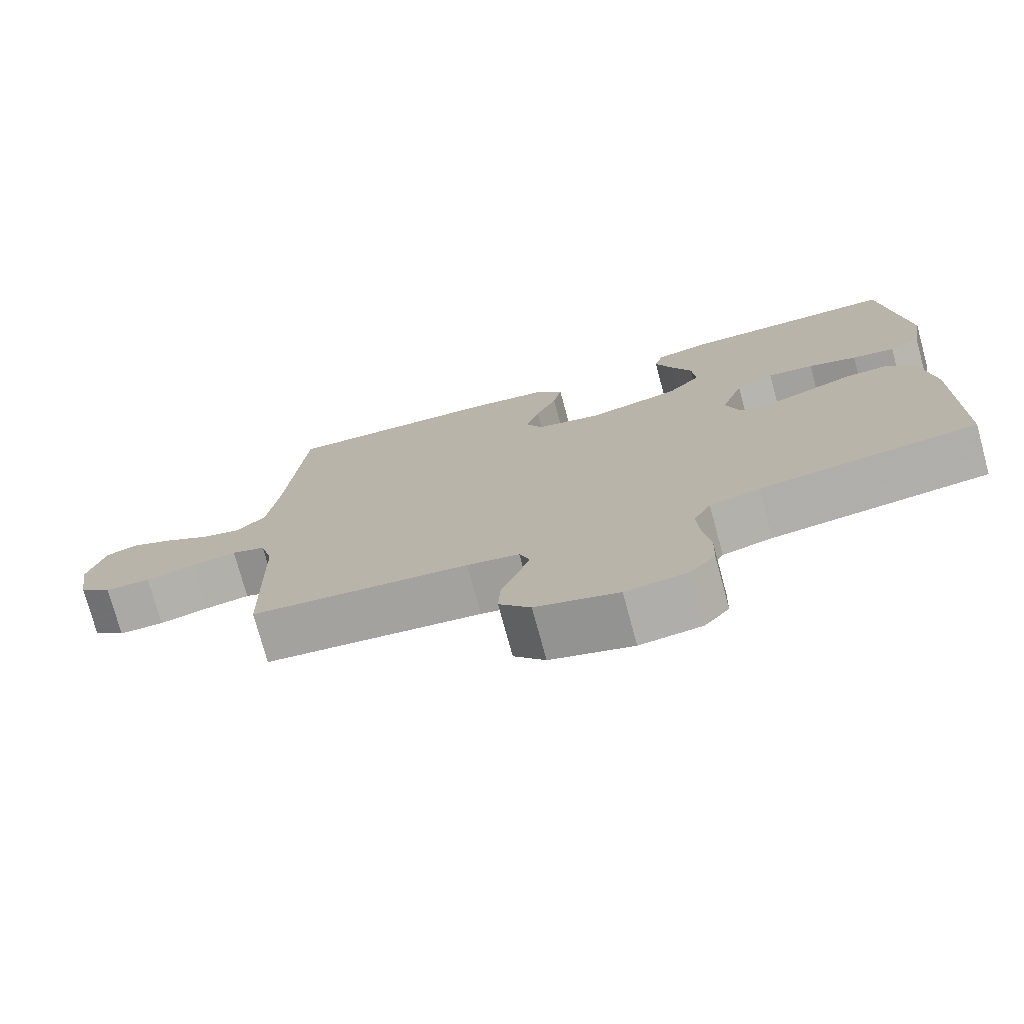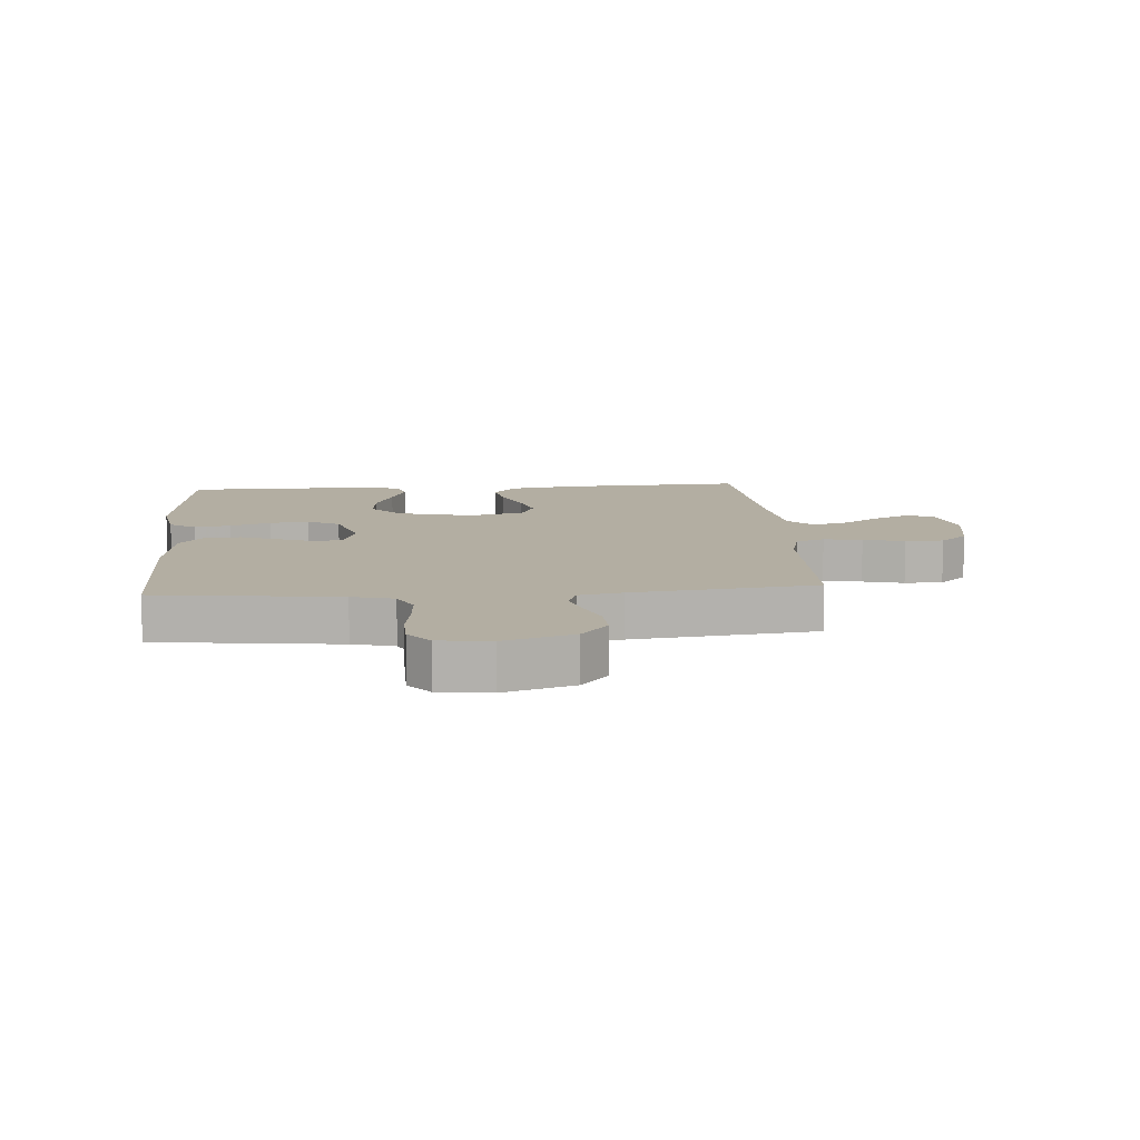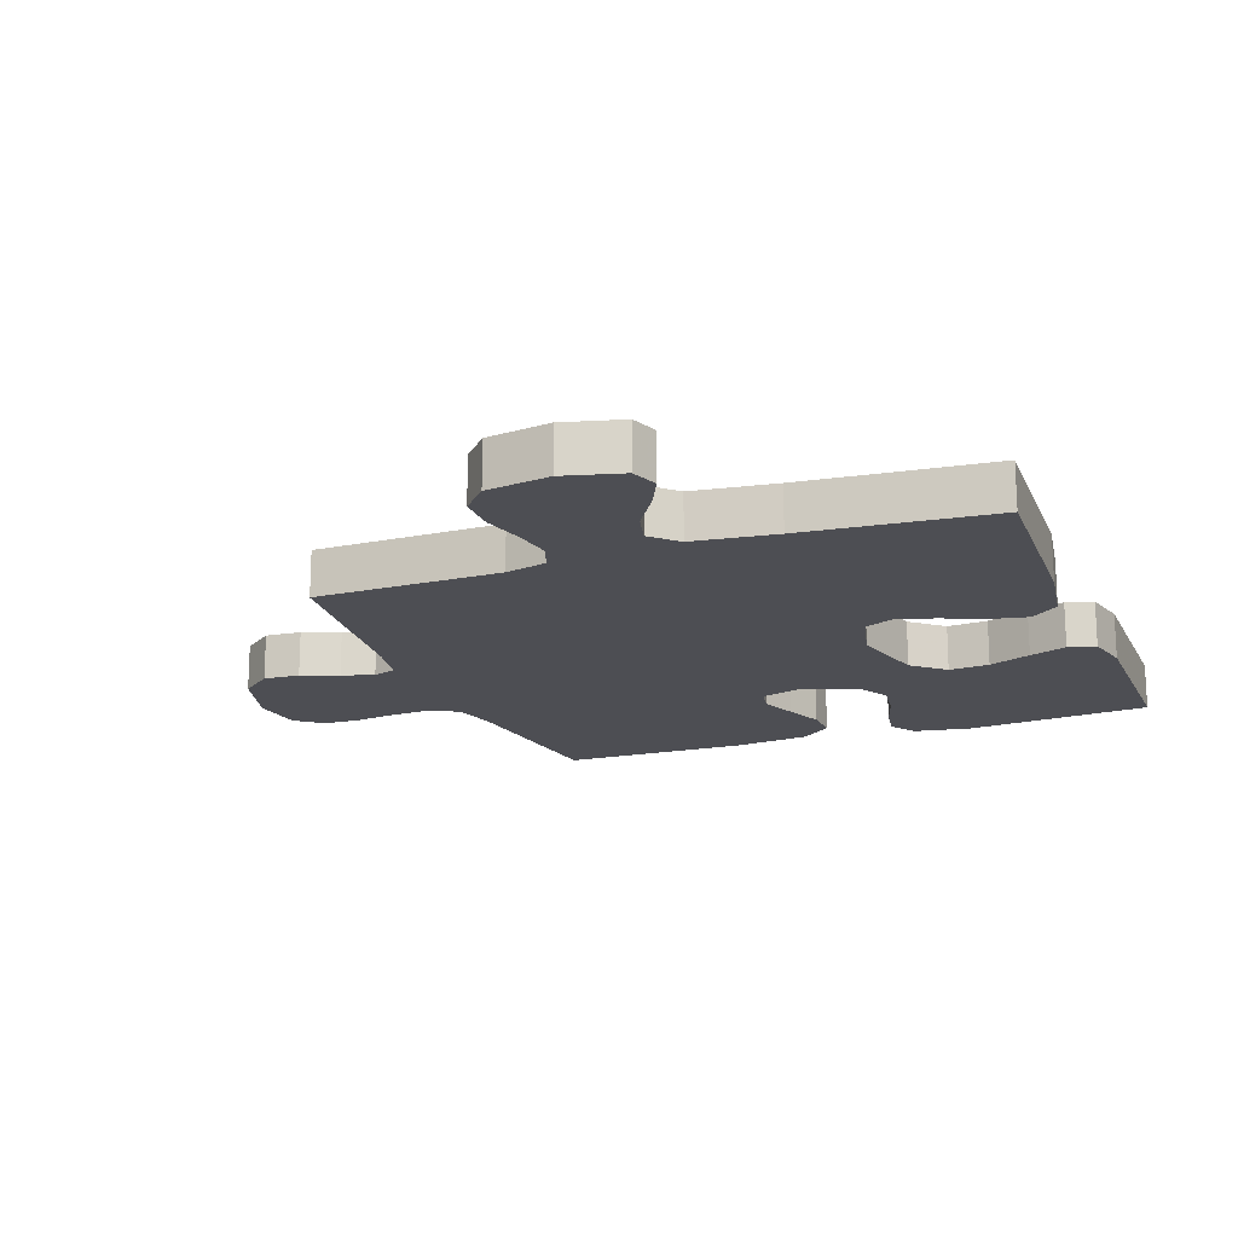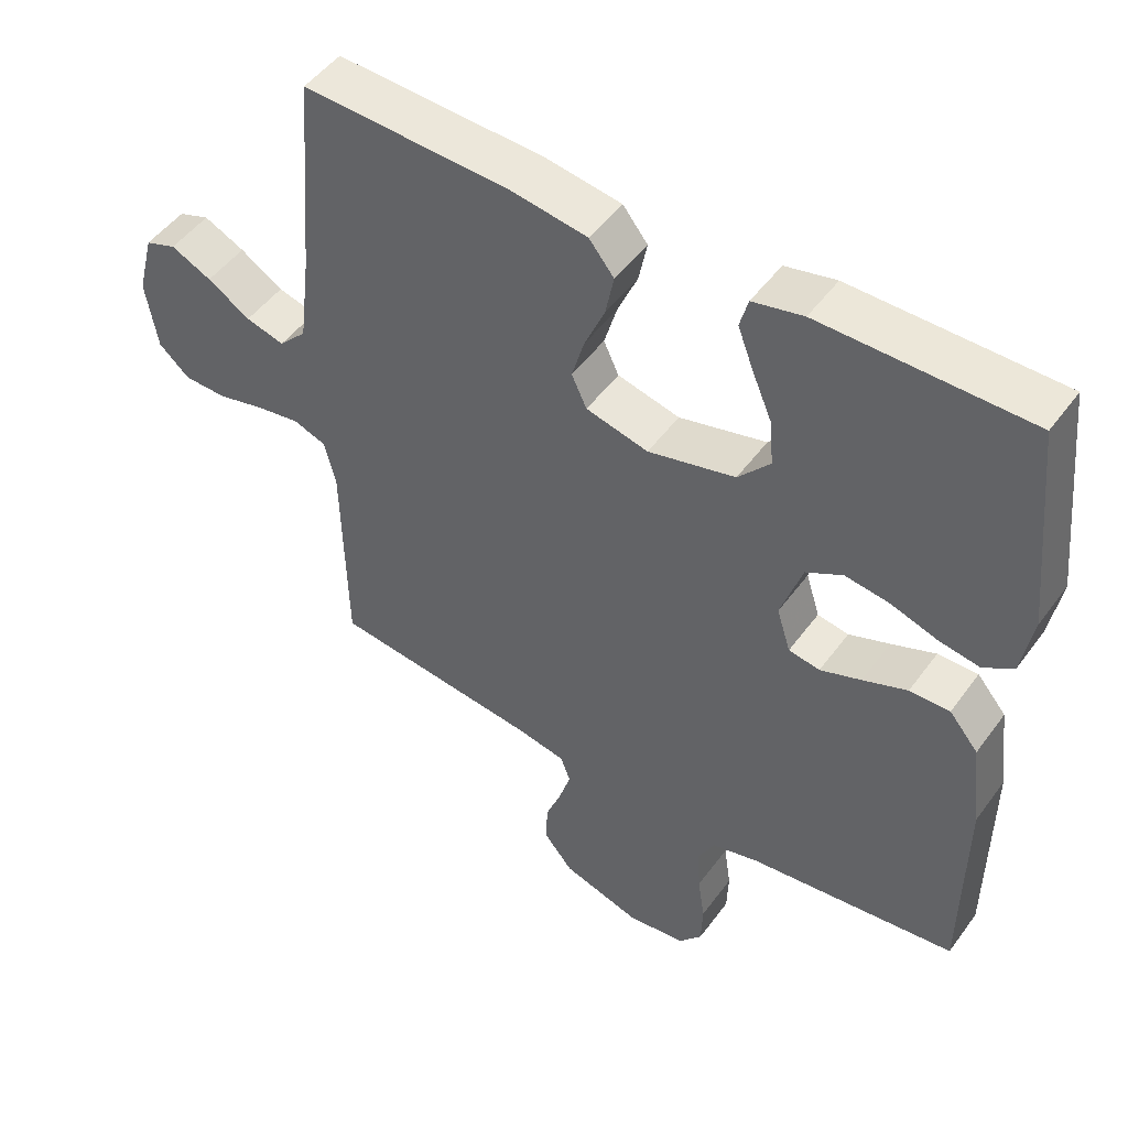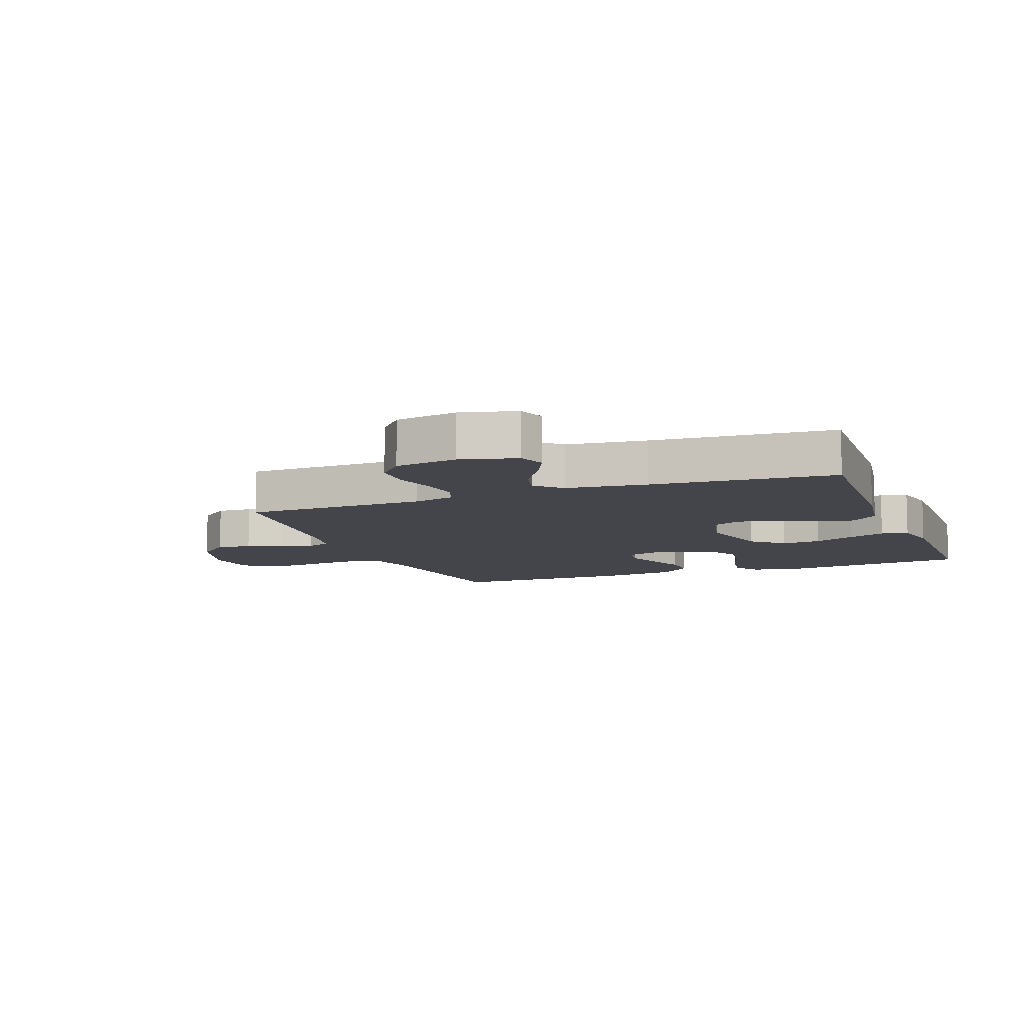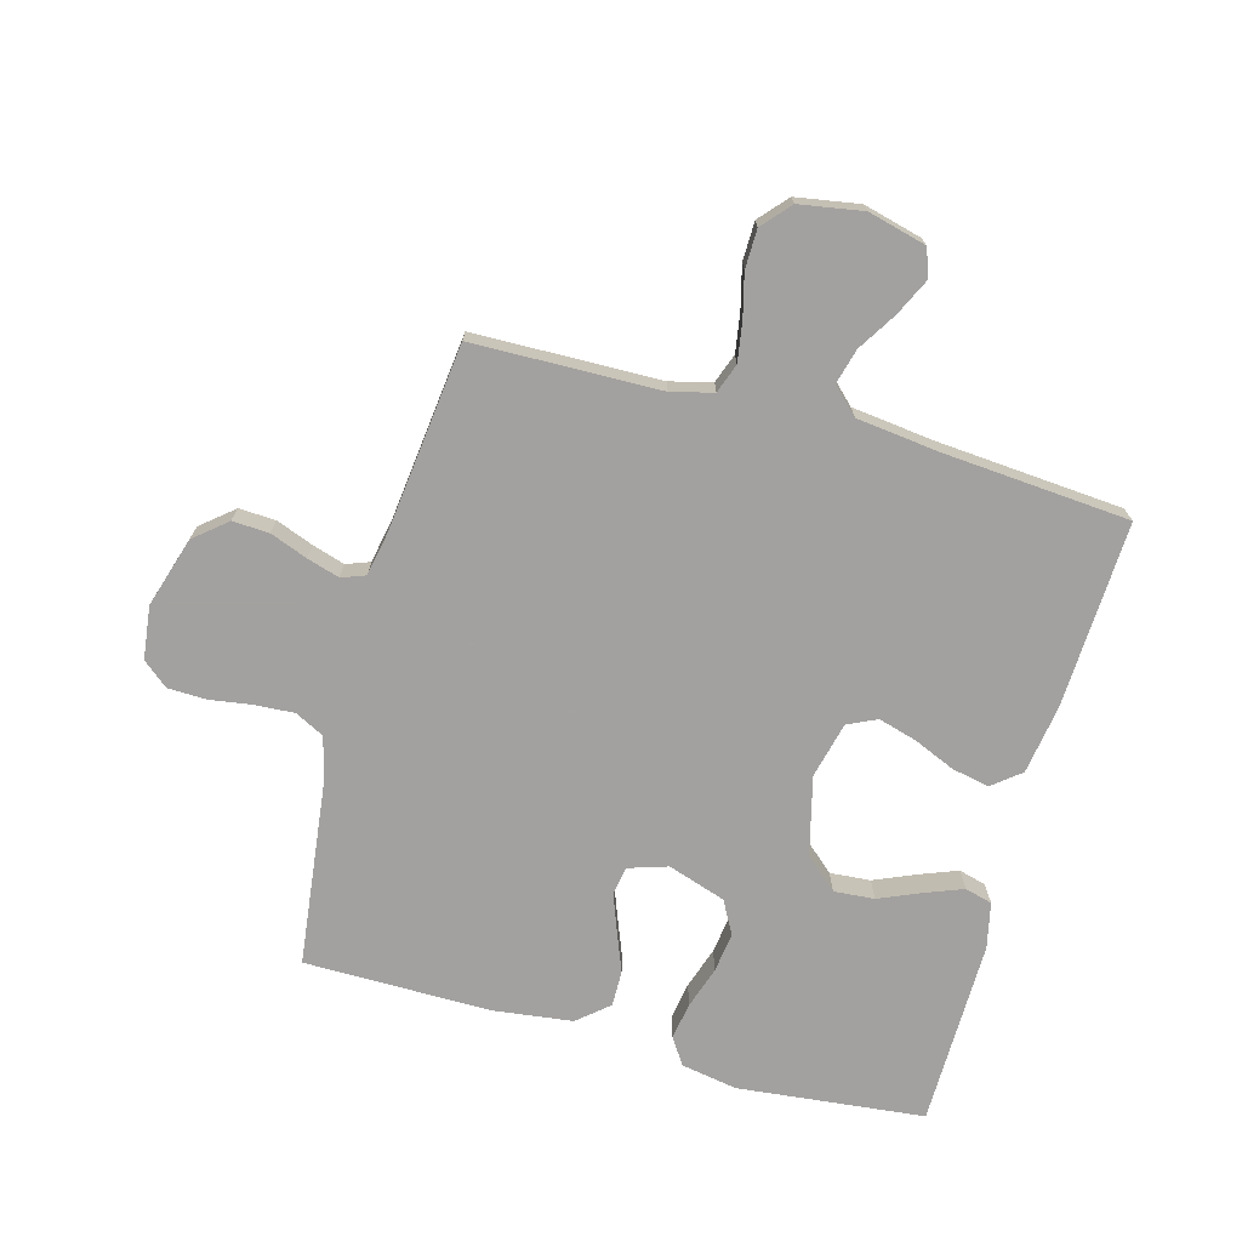
<metadata>
{"format":"obj","ext":"obj","renderer":"f3d","projection":"perspective","resolution":1024,"background":"white","views":[{"elev":-75.7,"azim":15.2,"up":"+Z"},{"elev":10.8,"azim":175.7,"up":"+Y"},{"elev":-17.3,"azim":-69.3,"up":"+Y"},{"elev":49.0,"azim":34.6,"up":"+Z"},{"elev":-9.2,"azim":-69.1,"up":"+Y"},{"elev":-72.3,"azim":-105.3,"up":"+Y"}]}
</metadata>
<code>
v -0.5 0.07 -0.5
v -0.506 0.07 -0.2
v -0.523 0.07 -0.133
v -0.57 0.07 -0.116
v -0.633 0.07 -0.126
v -0.701 0.07 -0.143
v -0.764 0.07 -0.142
v -0.809 0.07 -0.102
v -0.826 0.07 0
v -0.802 0.07 0.093
v -0.757 0.07 0.109
v -0.698 0.07 0.081
v -0.636 0.07 0.042
v -0.58 0.07 0.027
v -0.54 0.07 0.068
v -0.524 0.07 0.2
v -0.5 0.07 0.5
v -0.2 0.07 0.487
v -0.089 0.07 0.47
v -0.053 0.07 0.425
v -0.065 0.07 0.365
v -0.094 0.07 0.298
v -0.112 0.07 0.236
v -0.09 0.07 0.189
v 0 0.07 0.167
v 0.126 0.07 0.198
v 0.172 0.07 0.25
v 0.167 0.07 0.315
v 0.138 0.07 0.383
v 0.115 0.07 0.443
v 0.127 0.07 0.487
v 0.2 0.07 0.503
v 0.5 0.07 0.5
v 0.531 0.07 0.2
v 0.515 0.07 0.109
v 0.472 0.07 0.081
v 0.413 0.07 0.091
v 0.346 0.07 0.113
v 0.282 0.07 0.122
v 0.229 0.07 0.093
v 0.198 0.07 0
v 0.218 0.07 -0.063
v 0.263 0.07 -0.071
v 0.322 0.07 -0.049
v 0.386 0.07 -0.024
v 0.444 0.07 -0.023
v 0.486 0.07 -0.073
v 0.502 0.07 -0.2
v 0.5 0.07 -0.5
v 0.2 0.07 -0.536
v 0.131 0.07 -0.554
v 0.107 0.07 -0.601
v 0.111 0.07 -0.665
v 0.121 0.07 -0.733
v 0.119 0.07 -0.794
v 0.085 0.07 -0.835
v 0 0.07 -0.845
v -0.113 0.07 -0.81
v -0.156 0.07 -0.758
v -0.153 0.07 -0.699
v -0.13 0.07 -0.639
v -0.114 0.07 -0.587
v -0.128 0.07 -0.549
v -0.2 0.07 -0.535
v -0.5 0 -0.5
v -0.506 0 -0.2
v -0.523 0 -0.133
v -0.57 0 -0.116
v -0.633 0 -0.126
v -0.701 0 -0.143
v -0.764 0 -0.142
v -0.809 0 -0.102
v -0.826 0 0
v -0.802 0 0.093
v -0.757 0 0.109
v -0.698 0 0.081
v -0.636 0 0.042
v -0.58 0 0.027
v -0.54 0 0.068
v -0.524 0 0.2
v -0.5 0 0.5
v -0.2 0 0.487
v -0.089 0 0.47
v -0.053 0 0.425
v -0.065 0 0.365
v -0.094 0 0.298
v -0.112 0 0.236
v -0.09 0 0.189
v 0 0 0.167
v 0.126 0 0.198
v 0.172 0 0.25
v 0.167 0 0.315
v 0.138 0 0.383
v 0.115 0 0.443
v 0.127 0 0.487
v 0.2 0 0.503
v 0.5 0 0.5
v 0.531 0 0.2
v 0.515 0 0.109
v 0.472 0 0.081
v 0.413 0 0.091
v 0.346 0 0.113
v 0.282 0 0.122
v 0.229 0 0.093
v 0.198 0 0
v 0.218 0 -0.063
v 0.263 0 -0.071
v 0.322 0 -0.049
v 0.386 0 -0.024
v 0.444 0 -0.023
v 0.486 0 -0.073
v 0.502 0 -0.2
v 0.5 0 -0.5
v 0.2 0 -0.536
v 0.131 0 -0.554
v 0.107 0 -0.601
v 0.111 0 -0.665
v 0.121 0 -0.733
v 0.119 0 -0.794
v 0.085 0 -0.835
v 0 0 -0.845
v -0.113 0 -0.81
v -0.156 0 -0.758
v -0.153 0 -0.699
v -0.13 0 -0.639
v -0.114 0 -0.587
v -0.128 0 -0.549
v -0.2 0 -0.535
f 58 59 60 61
f 58 61 62
f 57 58 62
f 56 57 62 63
f 53 54 55 56
f 52 53 56 63
f 47 48 49 50
f 47 50 51
f 44 45 46 47
f 43 44 47 51
f 42 43 51 52
f 35 36 37 38
f 35 38 39
f 34 35 39
f 33 34 39
f 32 33 39 40
f 28 29 30 31
f 28 31 32 40
f 19 20 21 22
f 19 22 23
f 16 17 18 19
f 15 16 19 23
f 14 15 23 24
f 10 11 12 13
f 8 9 10 13
f 8 13 14
f 5 6 7 8
f 4 5 8 14
f 3 4 14 24
f 64 1 2
f 63 64 2 3
f 41 42 52 63
f 27 28 40 41
f 26 27 41 63
f 25 26 63 3
f 3 24 25
f 125 124 123 122
f 126 125 122
f 126 122 121
f 127 126 121 120
f 120 119 118 117
f 127 120 117 116
f 114 113 112 111
f 115 114 111
f 111 110 109 108
f 115 111 108 107
f 116 115 107 106
f 102 101 100 99
f 103 102 99
f 103 99 98
f 103 98 97
f 104 103 97 96
f 95 94 93 92
f 104 96 95 92
f 86 85 84 83
f 87 86 83
f 83 82 81 80
f 87 83 80 79
f 88 87 79 78
f 77 76 75 74
f 77 74 73 72
f 78 77 72
f 72 71 70 69
f 78 72 69 68
f 88 78 68 67
f 66 65 128
f 67 66 128 127
f 127 116 106 105
f 105 104 92 91
f 127 105 91 90
f 67 127 90 89
f 89 88 67
f 1 65 66 2
f 2 66 67 3
f 3 67 68 4
f 4 68 69 5
f 5 69 70 6
f 6 70 71 7
f 7 71 72 8
f 8 72 73 9
f 9 73 74 10
f 10 74 75 11
f 11 75 76 12
f 12 76 77 13
f 13 77 78 14
f 14 78 79 15
f 15 79 80 16
f 16 80 81 17
f 17 81 82 18
f 18 82 83 19
f 19 83 84 20
f 20 84 85 21
f 21 85 86 22
f 22 86 87 23
f 23 87 88 24
f 24 88 89 25
f 25 89 90 26
f 26 90 91 27
f 27 91 92 28
f 28 92 93 29
f 29 93 94 30
f 30 94 95 31
f 31 95 96 32
f 32 96 97 33
f 33 97 98 34
f 34 98 99 35
f 35 99 100 36
f 36 100 101 37
f 37 101 102 38
f 38 102 103 39
f 39 103 104 40
f 40 104 105 41
f 41 105 106 42
f 42 106 107 43
f 43 107 108 44
f 44 108 109 45
f 45 109 110 46
f 46 110 111 47
f 47 111 112 48
f 48 112 113 49
f 49 113 114 50
f 50 114 115 51
f 51 115 116 52
f 52 116 117 53
f 53 117 118 54
f 54 118 119 55
f 55 119 120 56
f 56 120 121 57
f 57 121 122 58
f 58 122 123 59
f 59 123 124 60
f 60 124 125 61
f 61 125 126 62
f 62 126 127 63
f 63 127 128 64
f 64 128 65 1

</code>
